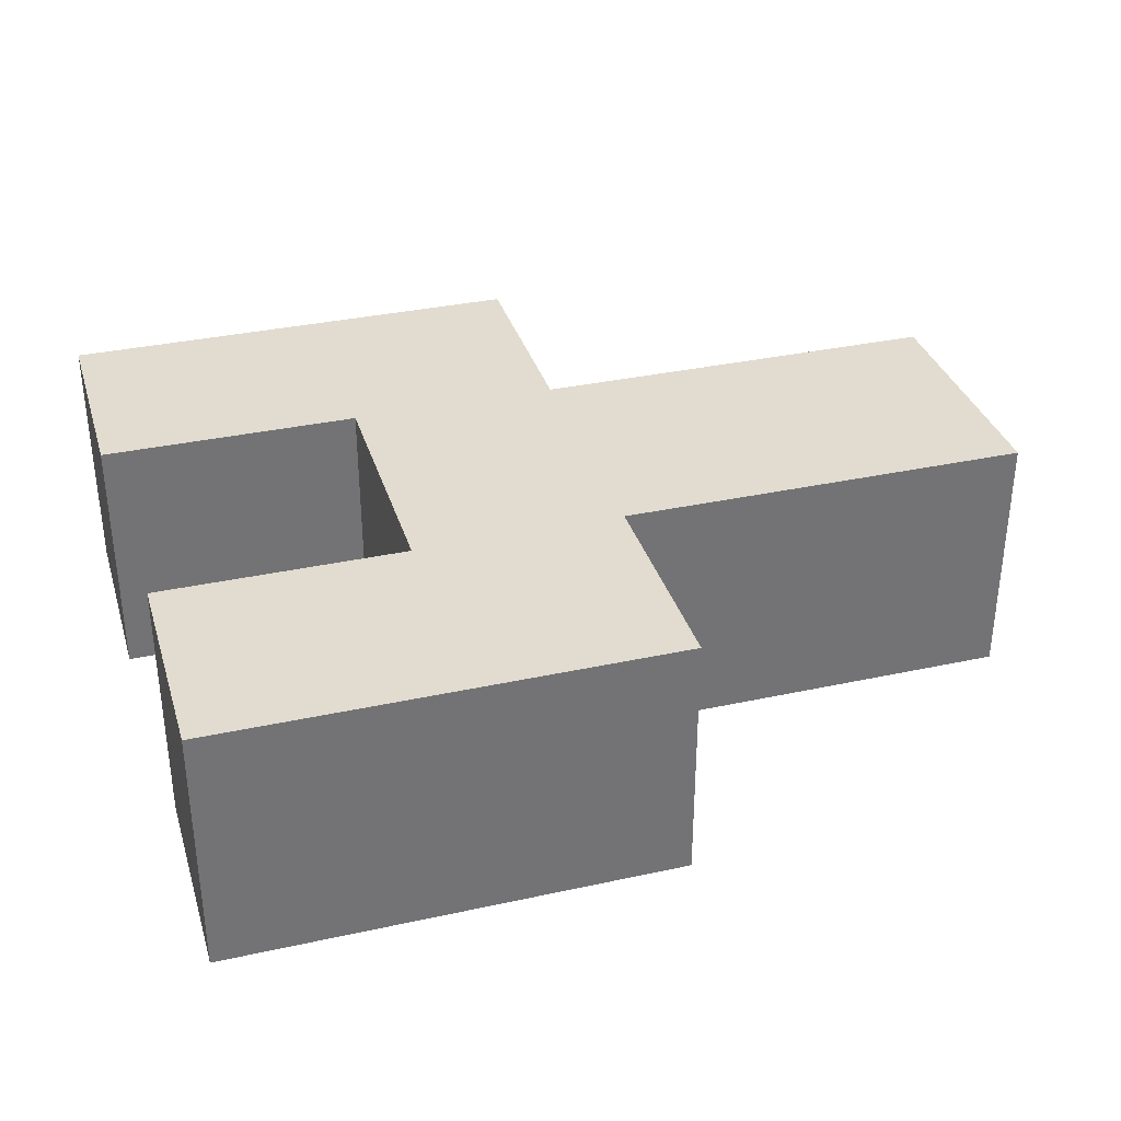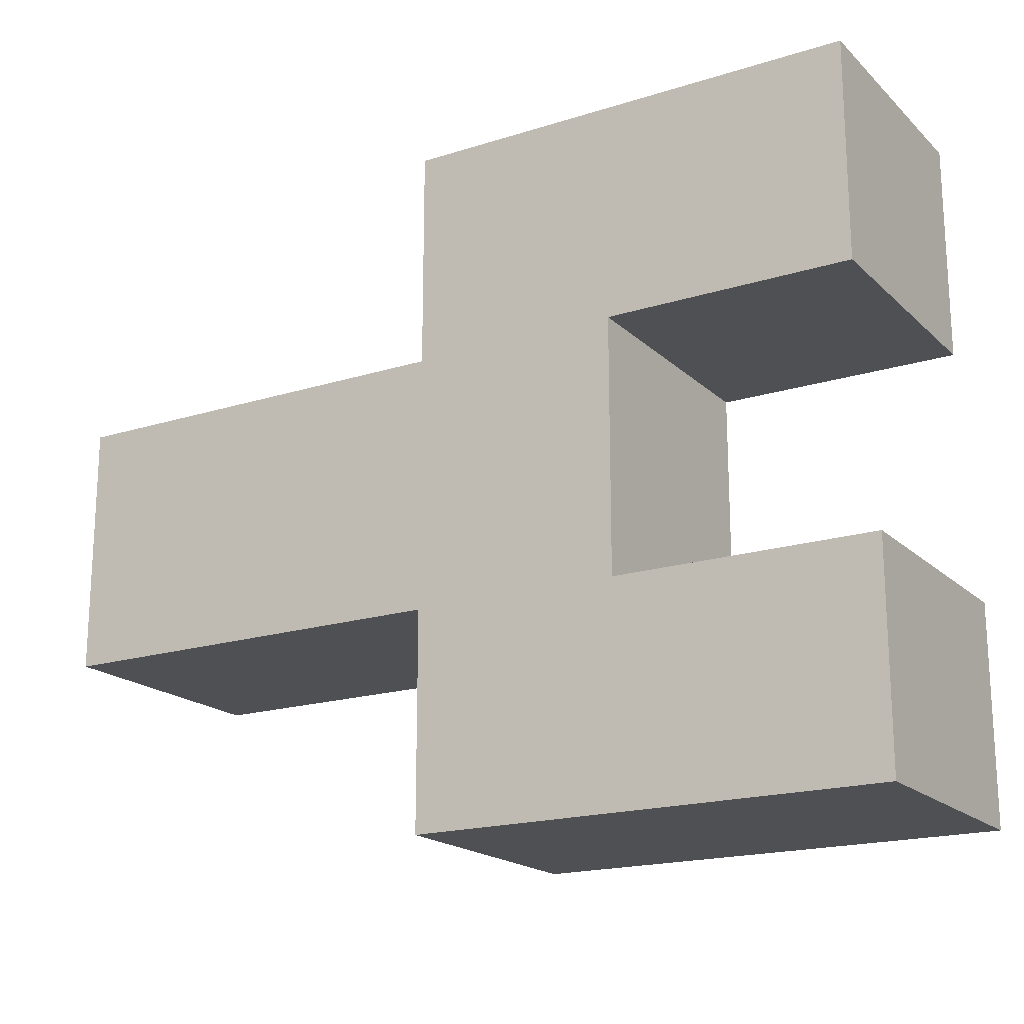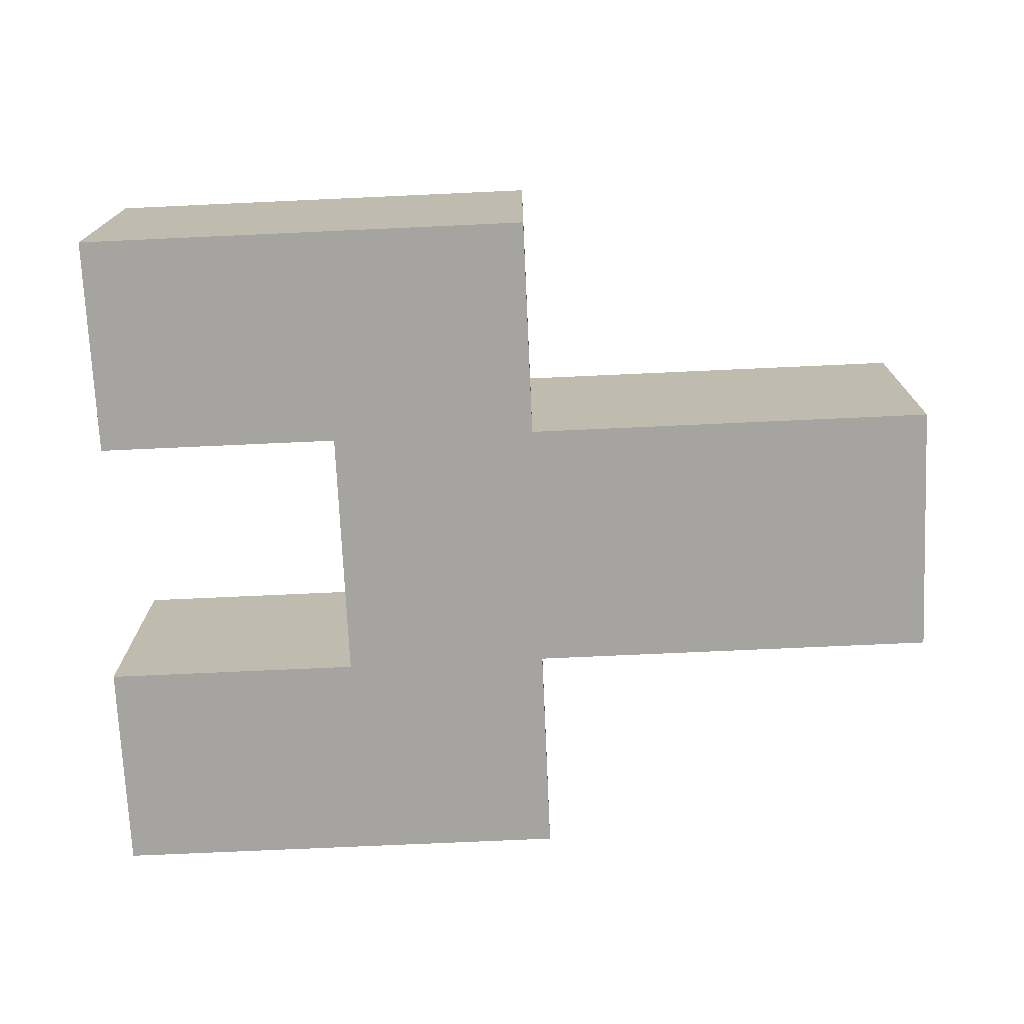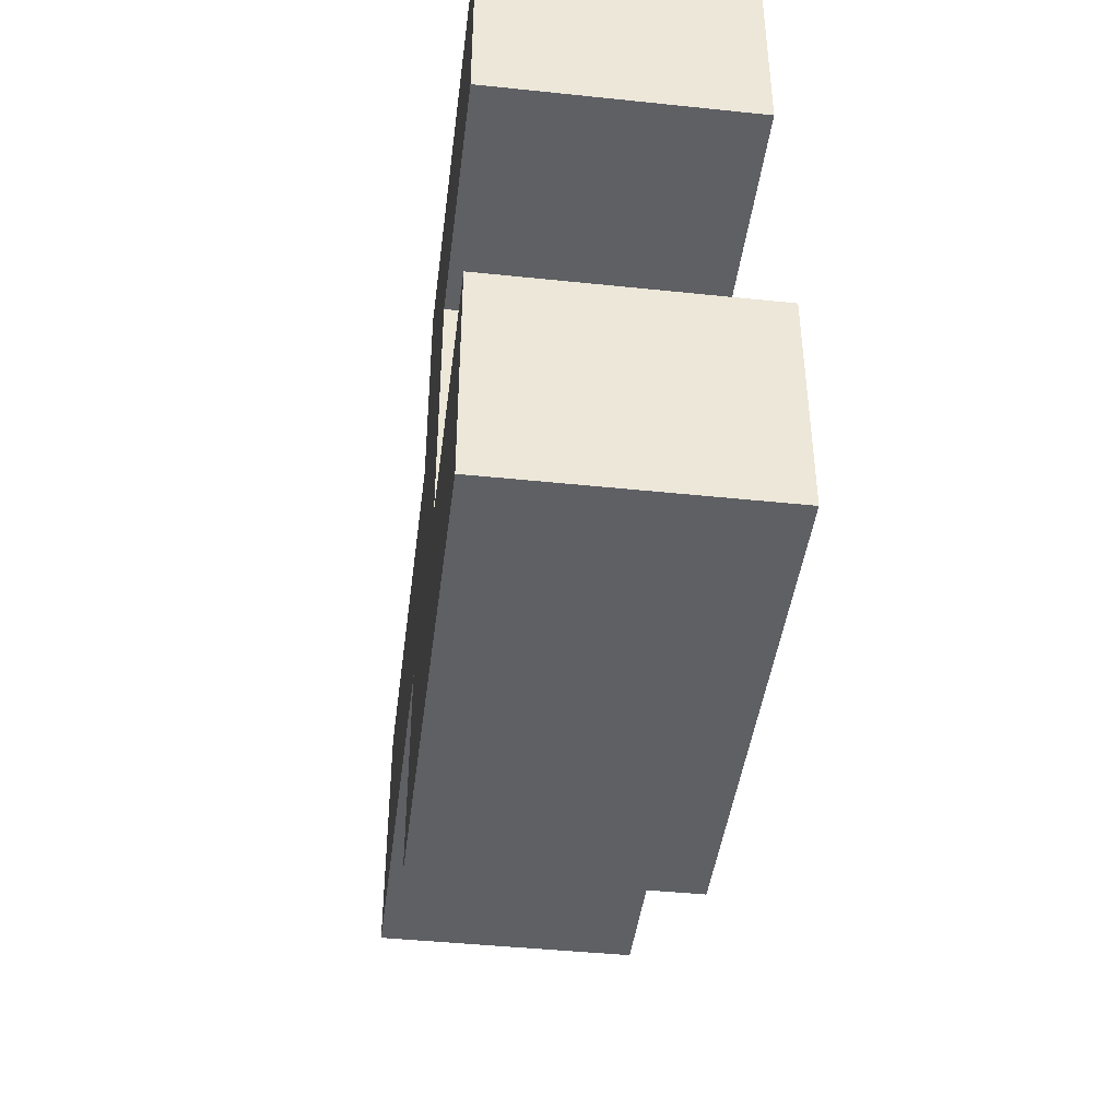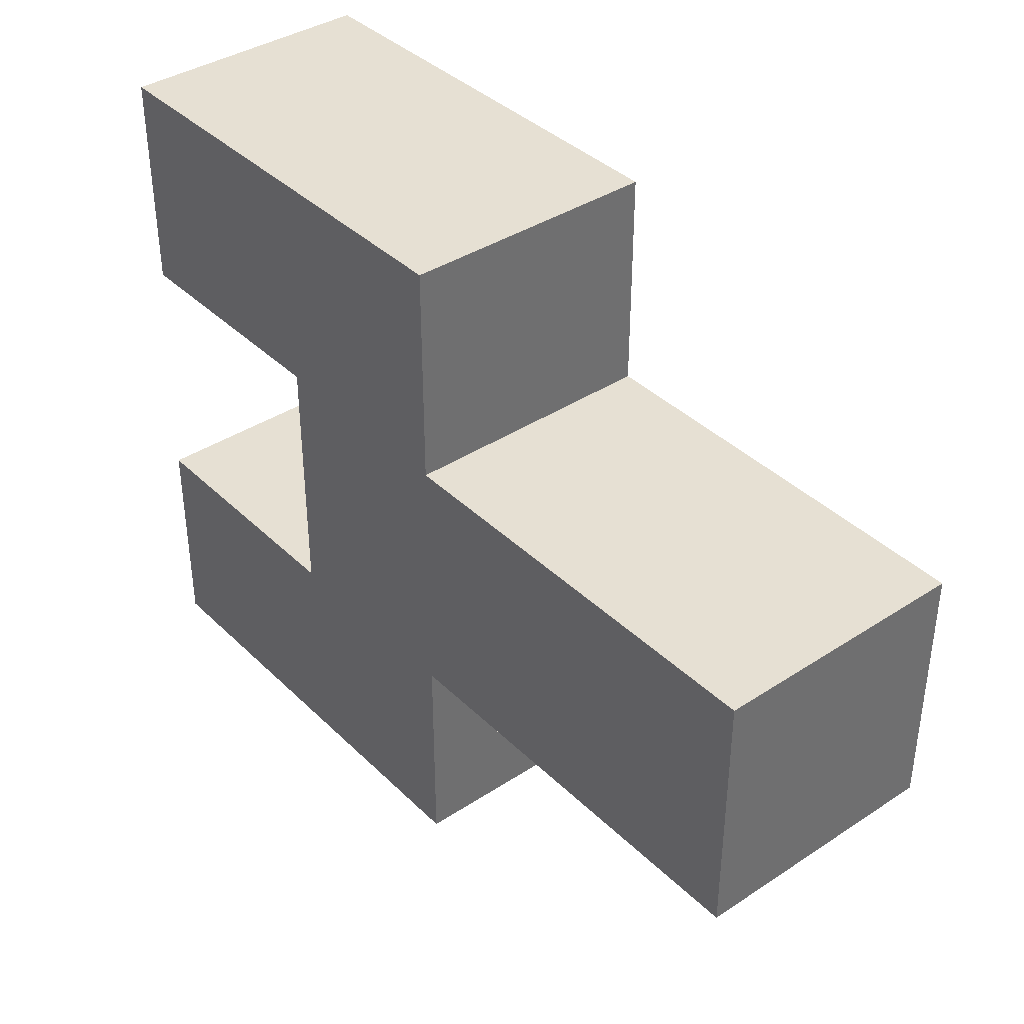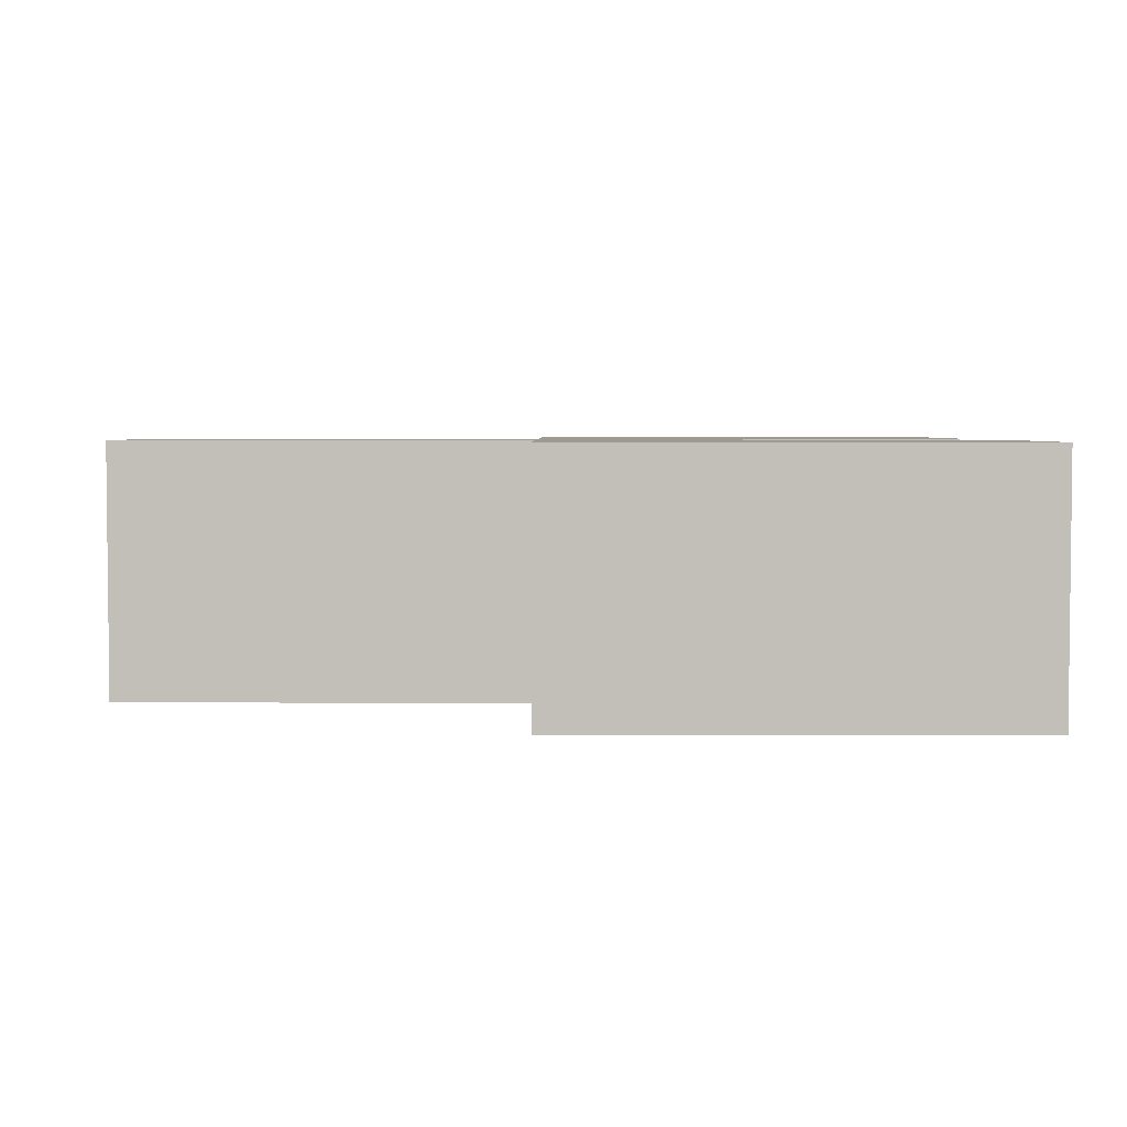
<metadata>
{"format":"obj","ext":"obj","renderer":"f3d","projection":"perspective","resolution":1024,"background":"white","views":[{"elev":34.2,"azim":163.6,"up":"+Z"},{"elev":-18.7,"azim":31.0,"up":"+Y"},{"elev":-73.4,"azim":-177.4,"up":"+Z"},{"elev":-43.2,"azim":82.9,"up":"+Y"},{"elev":38.4,"azim":-129.6,"up":"+Y"},{"elev":3.7,"azim":0.2,"up":"+Z"}]}
</metadata>
<code>
o Cube.005_Cube.008
v 0.02551 0.1423 -0.1426
v 0.02551 -0.143 -0.1426
v 0.02551 0.1423 0.1426
v 0.02551 -0.143 0.1426
v 0.4895 0.1422 -0.1426
v 0.4895 0.1422 0.1426
v 0.4895 -0.143 -0.1426
v 0.4895 -0.143 0.1426
v 0.7234 -0.143 -0.1426
v 0.7234 0.1422 -0.1426
v 0.7234 0.1422 0.1426
v 0.7234 -0.143 0.1426
v 0.7234 0.3891 0.1426
v 0.7234 0.3891 -0.1426
v 0.4895 0.3891 0.1426
v 0.4895 0.3891 -0.1426
v 0.7234 -0.3841 0.1426
v 0.7234 -0.3841 -0.1426
v 0.4895 -0.3841 0.1426
v 0.4895 -0.3841 -0.1426
v 1.014 -0.143 -0.1426
v 1.014 -0.3841 -0.1426
v 1.014 -0.3841 0.1426
v 1.014 -0.143 0.1426
v 0.9989 0.1422 0.1426
v 0.999 0.3891 0.1426
v 0.9989 0.3891 -0.1426
v 0.9989 0.1422 -0.1426
f 3 1 2 4
f 1 3 6 5
f 4 2 7 8
f 3 4 8 6
f 2 1 5 7
f 7 5 10 9
f 6 8 12 11
f 10 11 12 9
f 6 11 13 15
f 10 5 16 14
f 5 6 15 16
f 16 15 13 14
f 12 8 19 17
f 7 9 18 20
f 8 7 20 19
f 19 20 18 17
f 18 9 21 22
f 17 18 22 23
f 12 17 23 24
f 9 12 24 21
f 21 24 23 22
f 13 11 25 26
f 14 13 26 27
f 10 14 27 28
f 11 10 28 25
f 25 28 27 26

</code>
